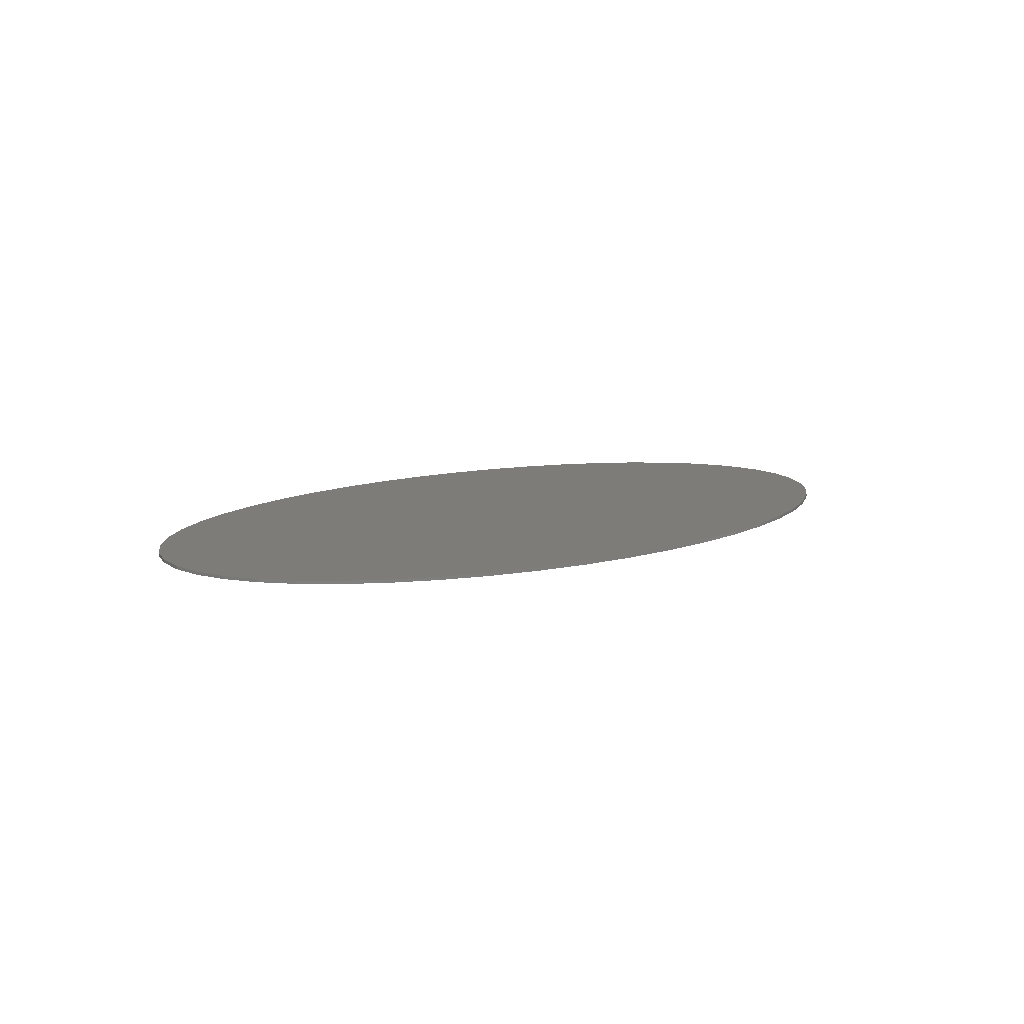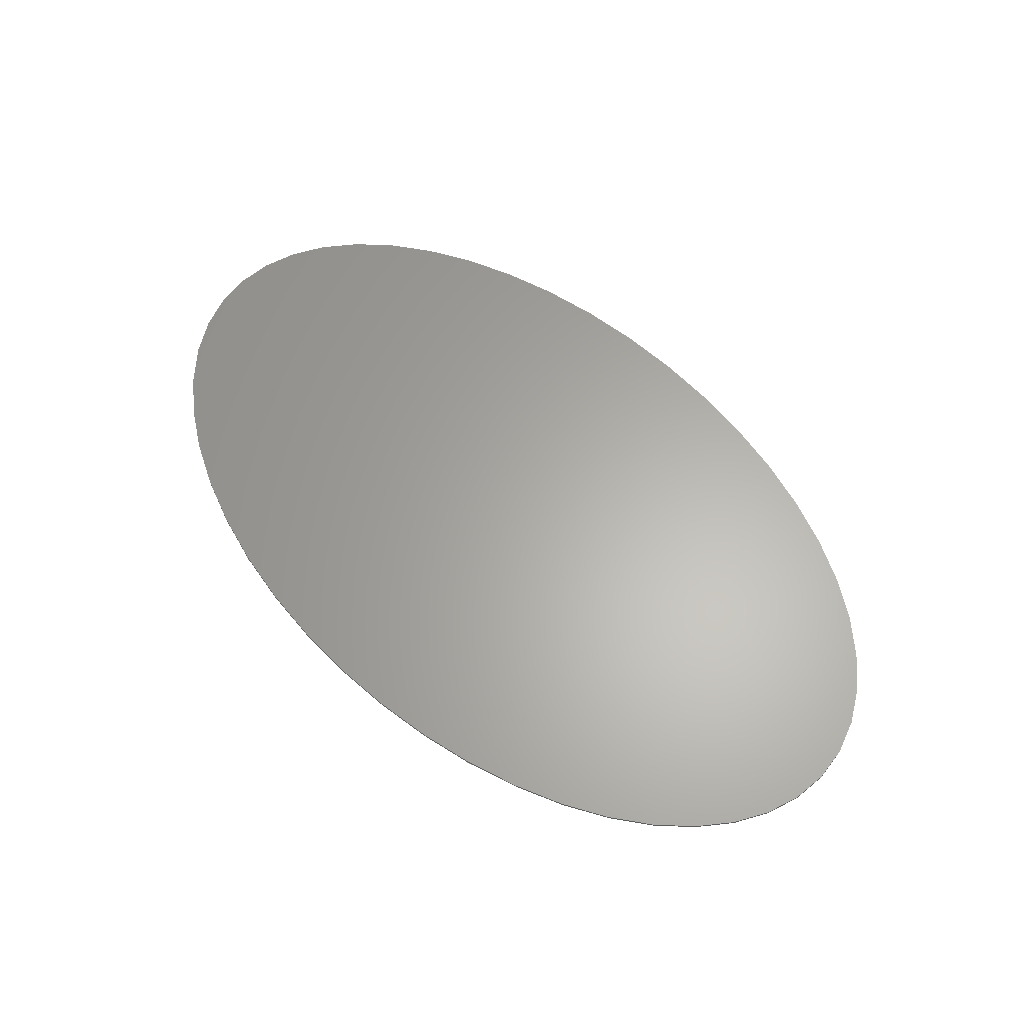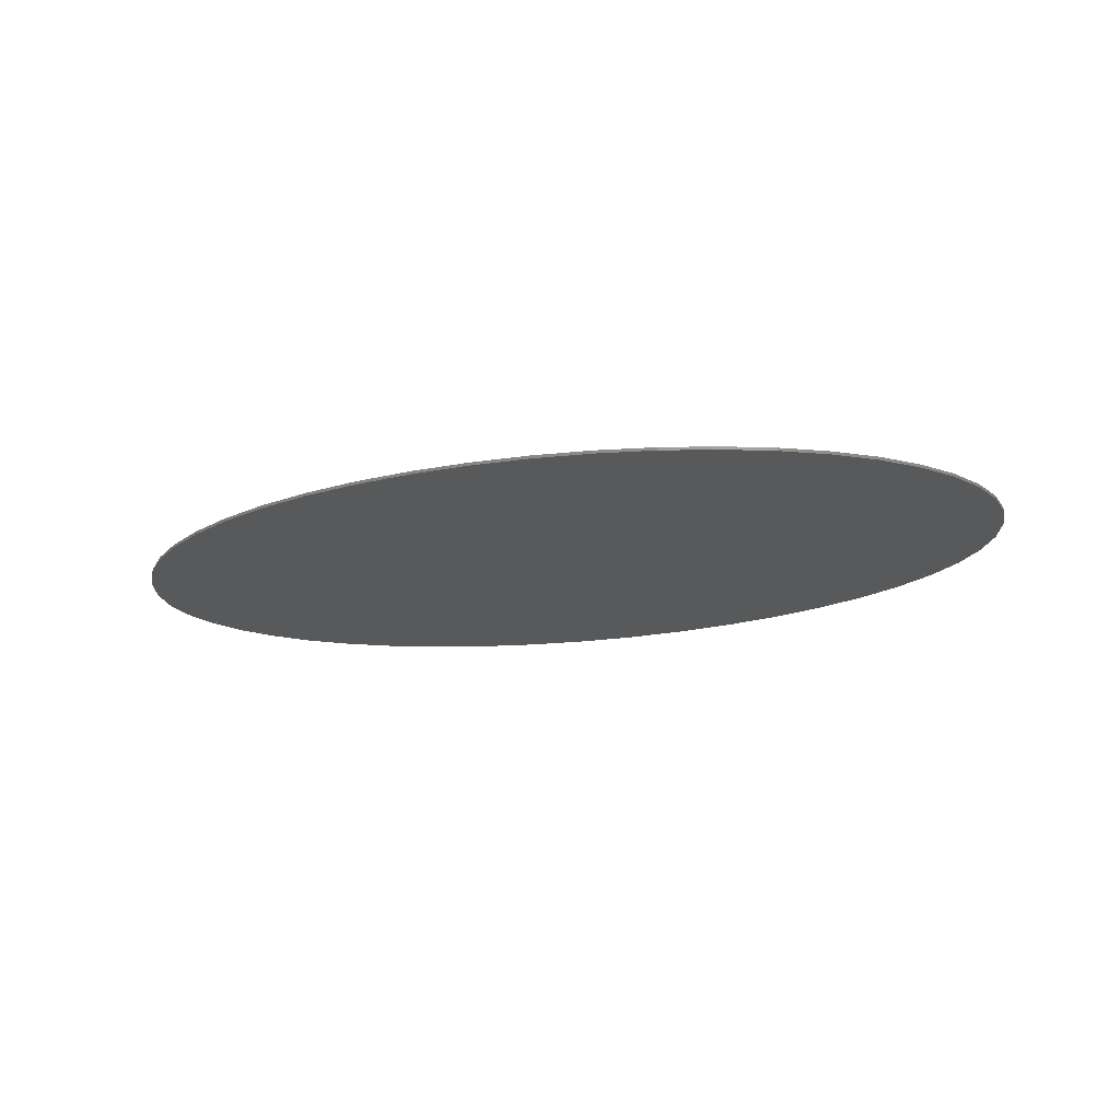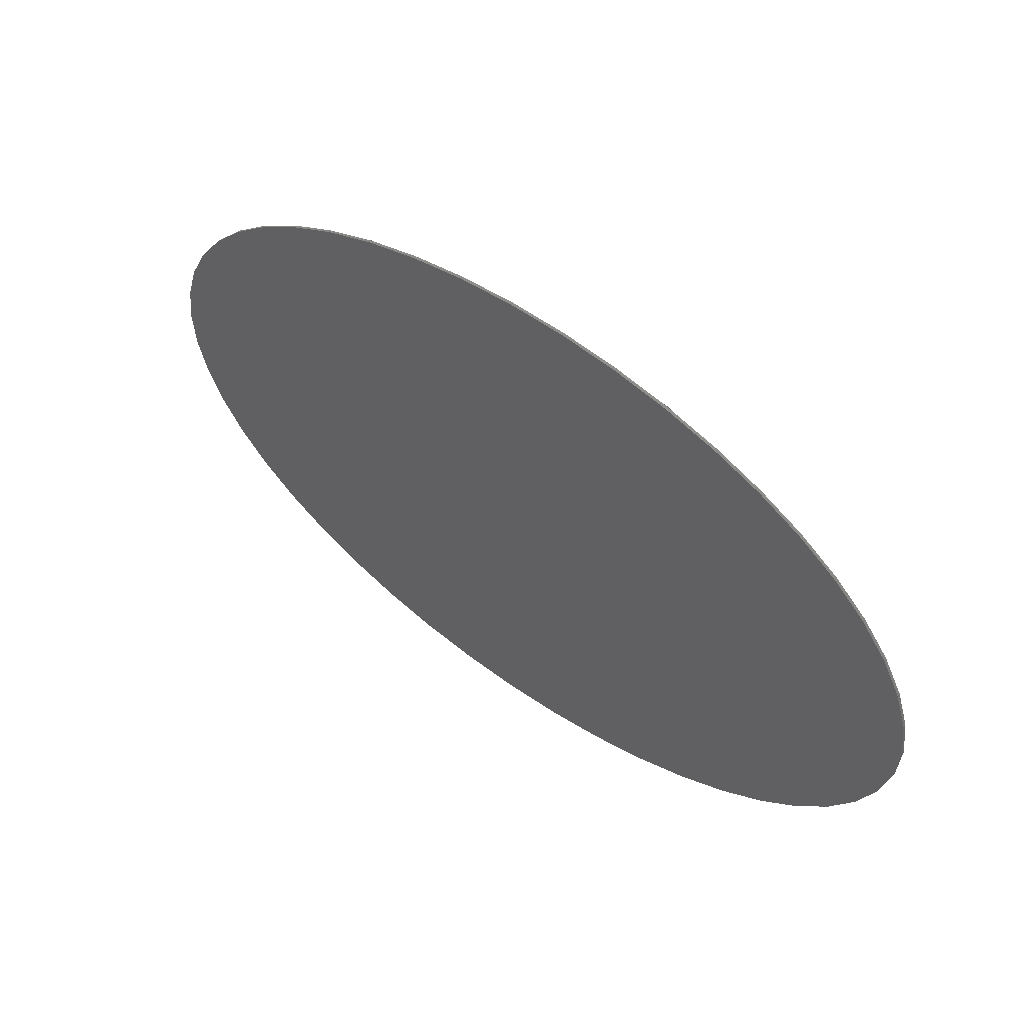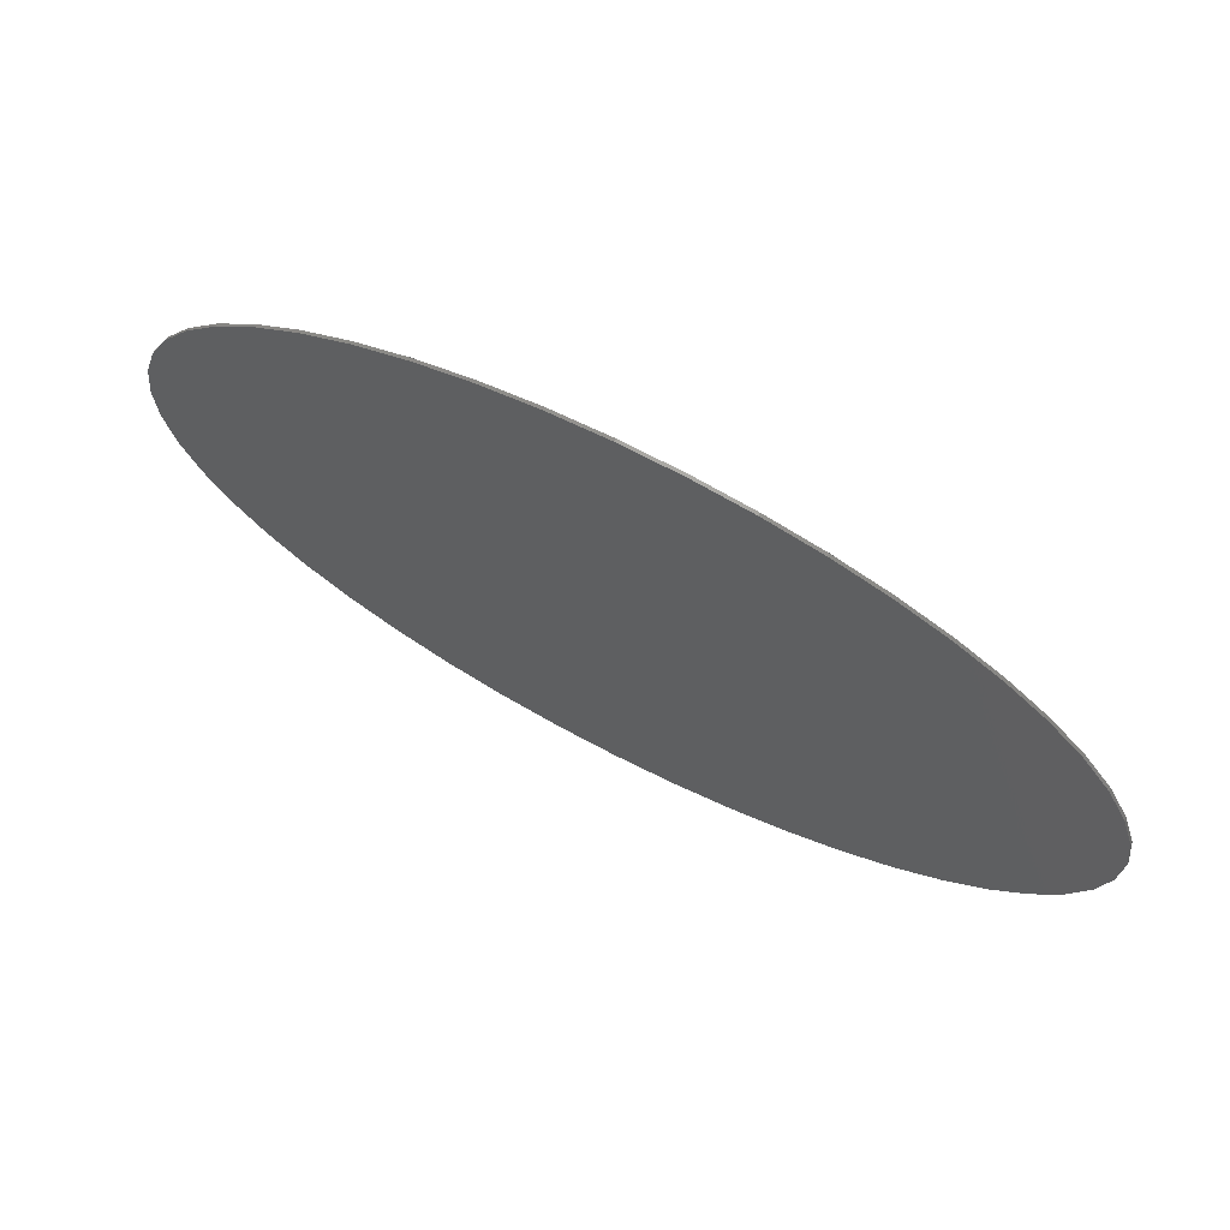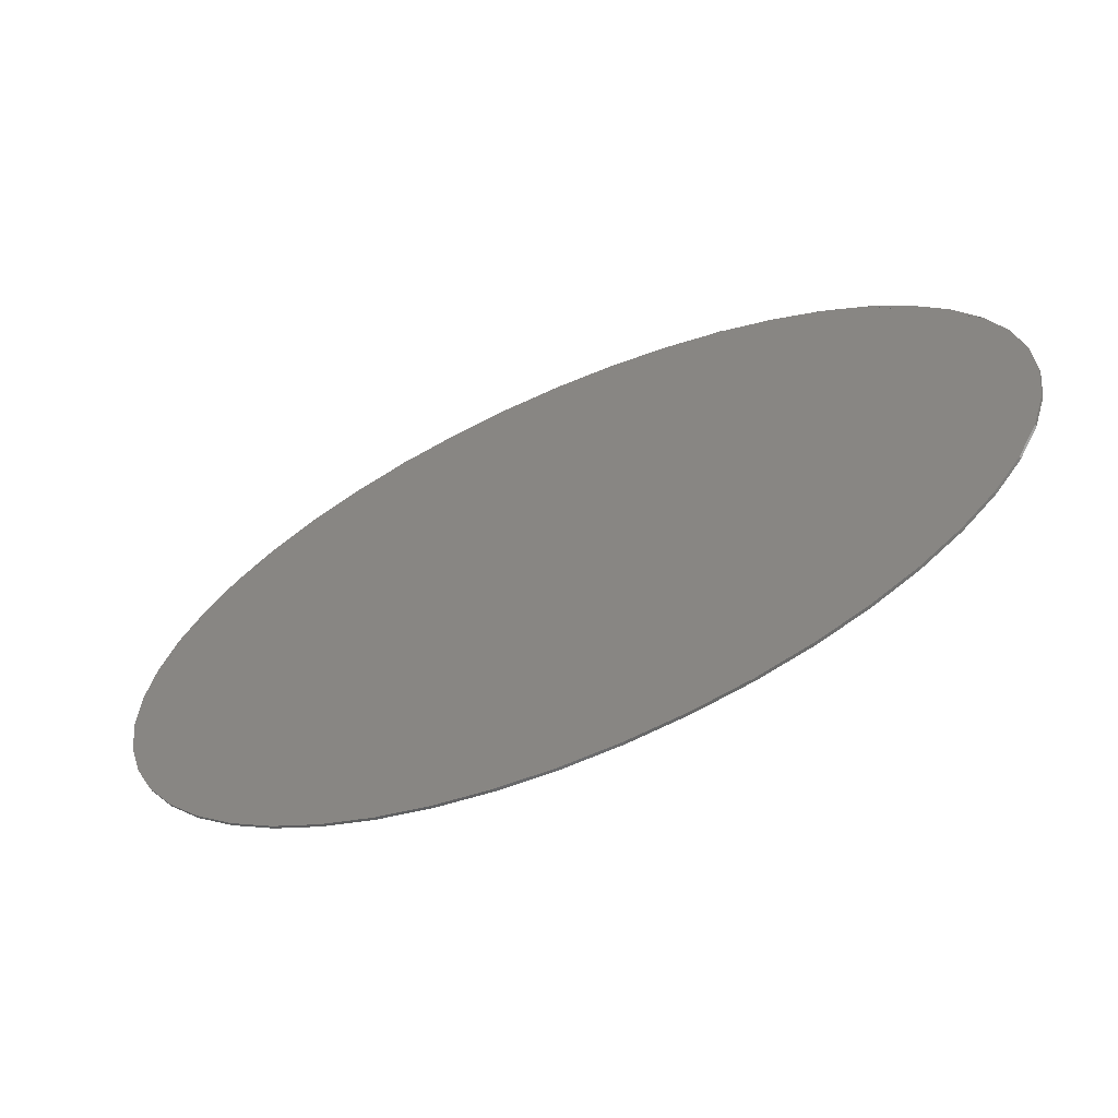
<metadata>
{"format":"stl","ext":"stl","renderer":"f3d","projection":"perspective","resolution":1024,"background":"white","views":[{"elev":9.8,"azim":-48.7,"up":"+Y"},{"elev":63.1,"azim":-136.2,"up":"+Y"},{"elev":-20.3,"azim":-161.8,"up":"+Y"},{"elev":46.2,"azim":-139.5,"up":"+Z"},{"elev":61.8,"azim":-151.2,"up":"+Z"},{"elev":-50.7,"azim":26.9,"up":"+Z"}]}
</metadata>
<code>
# stl→obj: 228 verts, 376 faces
v -5 -0.1 6.68
v 0 -0.1 7.24
v 0 -0.1 8.6
v -5.6 -0.1 7.96
v -9.24 -0.1 5.12
v -10.32 -0.1 6.08
v -12.08 -0.1 2.772
v -13.48 -0.1 3.288
v -13.08 -0.1 -0.0016
v -14.6 -0.1 -0.0016
v -12.08 -0.1 -2.772
v -13.48 -0.1 -3.292
v -9.24 -0.1 -5.12
v -10.32 -0.1 -6.08
v -5 -0.1 -6.68
v -5.6 -0.1 -7.96
v 0 -0.1 -8.6
v 0 -0.1 -7.24
v -11.16 -0.1 2.196
v -8.52 -0.1 4.24
v -12.08 -0.1 -0.228
v -11.16 -0.1 -2.652
v -8.52 -0.1 -4.72
v -7.44 -0.1 -5.44
v -4.48 -0.1 -3.736
v -7.72 -0.1 -4.68
v -7.92 -0.1 -4
v -7.92 -0.1 -3.512
v -7.88 -0.1 -2.832
v -7.48 -0.1 -2.492
v -5.36 -0.1 -3.116
v -6.48 -0.1 -2.548
v 0 -0.1 -5.72
v -2.58 -0.1 -4.32
v -3.836 -0.1 -3.056
v -3.144 -0.1 -2.66
v -2.516 -0.1 -2.604
v -1.888 -0.1 -2.944
v -1.26 -0.1 -3.68
v -0.692 -0.1 -4.52
v -5.04 -0.1 5.48
v -6.92 -0.1 4.96
v -0.692 -0.1 4.6
v 0 -0.1 4.6
v -1.448 -0.1 5.72
v -3.46 -0.1 3.848
v -1.508 -0.1 3.224
v -1.824 -0.1 2.376
v -2.328 -0.1 1.696
v -2.892 -0.1 1.3
v -3.584 -0.1 1.3
v -4.28 -0.1 1.528
v -4.92 -0.1 1.864
v -5.4 -0.1 2.488
v -5.68 -0.1 3.224
v -5.6 -0.1 3.904
v -5.4 -0.1 4.68
v 0 -0.1 0.2248
v 5 -0.1 6.68
v 5.6 -0.1 7.96
v 9.24 -0.1 5.12
v 10.32 -0.1 6.08
v 12.08 -0.1 2.772
v 13.48 -0.1 3.288
v 13.08 -0.1 -0.0016
v 14.6 -0.1 -0.0016
v 12.08 -0.1 -2.772
v 13.48 -0.1 -3.292
v 9.24 -0.1 -5.12
v 10.32 -0.1 -6.08
v 5 -0.1 -6.68
v 5.6 -0.1 -7.96
v 11.16 -0.1 2.196
v 8.52 -0.1 4.24
v 12.08 -0.1 -0.228
v 11.16 -0.1 -2.652
v 8.52 -0.1 -4.72
v 7.44 -0.1 -5.44
v 4.48 -0.1 -3.736
v 7.72 -0.1 -4.68
v 7.92 -0.1 -4
v 7.92 -0.1 -3.512
v 7.88 -0.1 -2.832
v 7.48 -0.1 -2.492
v 6.48 -0.1 -2.548
v 5.36 -0.1 -3.116
v 2.58 -0.1 -4.32
v 3.836 -0.1 -3.056
v 3.144 -0.1 -2.66
v 2.516 -0.1 -2.604
v 1.888 -0.1 -2.944
v 1.26 -0.1 -3.68
v 0.692 -0.1 -4.52
v 5.04 -0.1 5.48
v 6.92 -0.1 4.96
v 0.692 -0.1 4.6
v 1.448 -0.1 5.72
v 3.46 -0.1 3.848
v 1.508 -0.1 3.224
v 1.824 -0.1 2.376
v 2.328 -0.1 1.696
v 2.892 -0.1 1.3
v 3.584 -0.1 1.3
v 4.28 -0.1 1.528
v 4.92 -0.1 1.864
v 5.4 -0.1 2.488
v 5.68 -0.1 3.224
v 5.6 -0.1 3.904
v 5.4 -0.1 4.68
v 0 0 0
v 14.47 0 1.122
v 14.6 0 0
v 14.1 0 2.226
v 13.49 0 3.291
v 12.64 0 4.3
v 11.58 0 5.236
v 10.32 0 6.081
v 8.889 0 6.823
v 7.3 0 7.448
v 5.587 0 7.946
v 3.779 0 8.307
v 1.905 0 8.526
v 0 0 8.6
v -1.905 0 8.526
v -3.779 0 8.307
v -5.587 0 7.946
v -7.3 0 7.448
v -8.889 0 6.823
v -10.32 0 6.081
v -11.58 0 5.236
v -12.64 0 4.3
v -13.49 0 3.291
v -14.1 0 2.226
v -14.47 0 1.122
v -14.6 0 0
v -14.47 0 -1.122
v -14.1 0 -2.226
v -13.49 0 -3.291
v -12.64 0 -4.3
v -11.58 0 -5.236
v -10.32 0 -6.081
v -8.889 0 -6.823
v -7.3 0 -7.448
v -5.587 0 -7.946
v -3.779 0 -8.307
v -1.905 0 -8.526
v 0 0 -8.6
v 1.905 0 -8.526
v 3.779 0 -8.307
v 5.587 0 -7.946
v 7.3 0 -7.448
v 8.889 0 -6.823
v 10.32 0 -6.081
v 11.58 0 -5.236
v 12.64 0 -4.3
v 13.49 0 -3.291
v 14.1 0 -2.226
v 14.47 0 -1.122
v 14.6 -0.1 0
v 14.47 -0.1 1.122
v 14.1 -0.1 2.226
v 13.49 -0.1 3.291
v 12.64 -0.1 4.3
v 11.58 -0.1 5.236
v 10.32 -0.1 6.081
v 8.889 -0.1 6.823
v 7.3 -0.1 7.448
v 5.587 -0.1 7.946
v 3.779 -0.1 8.307
v 1.905 -0.1 8.526
v -1.905 -0.1 8.526
v -3.779 -0.1 8.307
v -5.587 -0.1 7.946
v -7.3 -0.1 7.448
v -8.889 -0.1 6.823
v -10.32 -0.1 6.081
v -11.58 -0.1 5.236
v -12.64 -0.1 4.3
v -13.49 -0.1 3.291
v -14.1 -0.1 2.226
v -14.47 -0.1 1.122
v -14.6 -0.1 0
v -14.47 -0.1 -1.122
v -14.1 -0.1 -2.226
v -13.49 -0.1 -3.291
v -12.64 -0.1 -4.3
v -11.58 -0.1 -5.236
v -10.32 -0.1 -6.081
v -8.889 -0.1 -6.823
v -7.3 -0.1 -7.448
v -5.587 -0.1 -7.946
v -3.779 -0.1 -8.307
v -1.905 -0.1 -8.526
v 1.905 -0.1 -8.526
v 3.779 -0.1 -8.307
v 5.587 -0.1 -7.946
v 7.3 -0.1 -7.448
v 8.889 -0.1 -6.823
v 10.32 -0.1 -6.081
v 11.58 -0.1 -5.236
v 12.64 -0.1 -4.3
v 13.49 -0.1 -3.291
v 14.1 -0.1 -2.226
v 14.47 -0.1 -1.122
v 14.47 -0.1 -1.123
v 14.6 -0.1 0.0001
v 11.58 -0.1 -5.235
v 5.587 -0.1 -7.945
v 7.299 -0.1 -7.448
v 8.887 -0.1 -6.823
v -5.587 -0.1 -7.945
v -3.779 -0.1 -8.306
v -1.906 -0.1 -8.526
v 0.0002 -0.1 -8.6
v -8.888 -0.1 -6.822
v -11.58 -0.1 -5.235
v 5.587 -0.1 7.945
v 3.779 -0.1 8.306
v 1.906 -0.1 8.526
v -0.0002 -0.1 8.6
v 8.888 -0.1 6.822
v 11.58 -0.1 5.235
v -14.47 -0.1 1.123
v -14.6 -0.1 -0.0001
v -11.58 -0.1 5.235
v -5.587 -0.1 7.945
v -7.299 -0.1 7.448
v -8.887 -0.1 6.823
f 1 2 3
f 3 4 1
f 5 1 4
f 4 6 5
f 7 5 6
f 6 8 7
f 9 7 8
f 8 10 9
f 11 9 10
f 10 12 11
f 13 11 12
f 12 14 13
f 15 13 14
f 14 16 15
f 16 17 18
f 18 15 16
f 19 20 5
f 5 7 19
f 21 19 7
f 7 9 21
f 9 11 22
f 22 21 9
f 13 23 22
f 22 11 13
f 13 24 23
f 13 15 24
f 24 15 25
f 25 26 24
f 27 26 25
f 25 28 27
f 29 28 25
f 25 30 29
f 25 31 32
f 32 30 25
f 15 18 33
f 33 34 15
f 25 15 34
f 34 35 25
f 36 35 34
f 34 37 36
f 38 37 34
f 34 39 38
f 40 39 34
f 34 33 40
f 41 1 5
f 5 42 41
f 5 20 42
f 43 44 2
f 2 45 43
f 1 41 45
f 45 2 1
f 45 41 46
f 46 47 45
f 48 47 46
f 46 49 48
f 50 49 46
f 46 51 50
f 52 51 46
f 46 53 52
f 54 53 46
f 46 55 54
f 56 55 46
f 46 57 56
f 41 57 46
f 47 43 45
f 47 58 44
f 44 43 47
f 57 41 42
f 57 42 20
f 20 56 57
f 55 56 20
f 54 55 20
f 20 19 54
f 53 54 19
f 47 48 58
f 58 48 49
f 49 50 58
f 50 51 36
f 36 37 58
f 58 50 36
f 36 51 52
f 52 35 36
f 37 38 58
f 58 38 39
f 58 39 40
f 40 33 58
f 19 21 52
f 52 53 19
f 25 35 52
f 52 31 25
f 52 32 31
f 30 32 52
f 52 21 30
f 21 22 29
f 29 30 21
f 24 26 23
f 23 26 27
f 27 28 23
f 23 28 29
f 29 22 23
f 59 3 2
f 3 59 60
f 61 60 59
f 60 61 62
f 63 62 61
f 62 63 64
f 65 64 63
f 64 65 66
f 67 66 65
f 66 67 68
f 69 68 67
f 68 69 70
f 71 70 69
f 70 71 72
f 72 18 17
f 18 72 71
f 73 61 74
f 61 73 63
f 75 63 73
f 63 75 65
f 65 76 67
f 76 65 75
f 69 76 77
f 76 69 67
f 69 77 78
f 69 78 71
f 78 79 71
f 79 78 80
f 81 79 80
f 79 81 82
f 83 79 82
f 79 83 84
f 79 85 86
f 85 79 84
f 71 33 18
f 33 71 87
f 79 87 71
f 87 79 88
f 89 87 88
f 87 89 90
f 91 87 90
f 87 91 92
f 93 87 92
f 87 93 33
f 94 61 59
f 61 94 95
f 61 95 74
f 96 2 44
f 2 96 97
f 59 97 94
f 97 59 2
f 97 98 94
f 98 97 99
f 100 98 99
f 98 100 101
f 102 98 101
f 98 102 103
f 104 98 103
f 98 104 105
f 106 98 105
f 98 106 107
f 108 98 107
f 98 108 109
f 94 98 109
f 99 97 96
f 99 44 58
f 44 99 96
f 109 95 94
f 109 74 95
f 74 109 108
f 107 74 108
f 106 74 107
f 74 106 73
f 105 73 106
f 99 58 100
f 58 101 100
f 101 58 102
f 102 89 103
f 89 58 90
f 58 89 102
f 89 104 103
f 104 89 88
f 90 58 91
f 58 92 91
f 58 93 92
f 93 58 33
f 73 104 75
f 104 73 105
f 79 104 88
f 104 79 86
f 104 86 85
f 84 104 85
f 104 84 75
f 75 83 76
f 83 75 84
f 78 77 80
f 77 81 80
f 81 77 82
f 77 83 82
f 83 77 76
f 110 111 112
f 110 113 111
f 110 114 113
f 110 115 114
f 110 116 115
f 110 117 116
f 110 118 117
f 110 119 118
f 110 120 119
f 110 121 120
f 110 122 121
f 110 123 122
f 110 124 123
f 110 125 124
f 110 126 125
f 110 127 126
f 110 128 127
f 110 129 128
f 110 130 129
f 110 131 130
f 110 132 131
f 110 133 132
f 110 134 133
f 110 135 134
f 110 136 135
f 110 137 136
f 110 138 137
f 110 139 138
f 110 140 139
f 110 141 140
f 110 142 141
f 110 143 142
f 110 144 143
f 110 145 144
f 110 146 145
f 110 147 146
f 110 148 147
f 110 149 148
f 110 150 149
f 110 151 150
f 110 152 151
f 110 153 152
f 110 154 153
f 110 155 154
f 110 156 155
f 110 157 156
f 110 158 157
f 110 112 158
f 111 159 112
f 159 111 160
f 113 160 111
f 160 113 161
f 114 161 113
f 161 114 162
f 115 162 114
f 162 115 163
f 116 163 115
f 163 116 164
f 117 164 116
f 164 117 165
f 118 165 117
f 165 118 166
f 119 166 118
f 166 119 167
f 120 167 119
f 167 120 168
f 121 168 120
f 168 121 169
f 122 169 121
f 169 122 170
f 123 170 122
f 170 123 3
f 124 3 123
f 3 124 171
f 125 171 124
f 171 125 172
f 126 172 125
f 172 126 173
f 127 173 126
f 173 127 174
f 128 174 127
f 174 128 175
f 129 175 128
f 175 129 176
f 130 176 129
f 176 130 177
f 131 177 130
f 177 131 178
f 132 178 131
f 178 132 179
f 133 179 132
f 179 133 180
f 134 180 133
f 180 134 181
f 135 181 134
f 181 135 182
f 136 182 135
f 182 136 183
f 137 183 136
f 183 137 184
f 138 184 137
f 184 138 185
f 139 185 138
f 185 139 186
f 140 186 139
f 186 140 187
f 141 187 140
f 187 141 188
f 142 188 141
f 188 142 189
f 143 189 142
f 189 143 190
f 144 190 143
f 190 144 191
f 145 191 144
f 191 145 192
f 146 192 145
f 192 146 193
f 147 193 146
f 193 147 17
f 148 17 147
f 17 148 194
f 149 194 148
f 194 149 195
f 150 195 149
f 195 150 196
f 151 196 150
f 196 151 197
f 152 197 151
f 197 152 198
f 153 198 152
f 198 153 199
f 154 199 153
f 199 154 200
f 155 200 154
f 200 155 201
f 156 201 155
f 201 156 202
f 157 202 156
f 202 157 203
f 158 203 157
f 203 158 204
f 112 204 158
f 204 112 159
f 159 160 161
f 161 162 159
f 202 203 205
f 205 206 202
f 199 207 201
f 201 202 199
f 208 209 210
f 210 199 208
f 17 194 195
f 195 196 17
f 211 212 213
f 213 214 211
f 188 215 190
f 190 191 188
f 185 186 216
f 216 188 185
f 3 171 172
f 172 173 3
f 217 218 219
f 219 220 217
f 165 221 167
f 167 168 165
f 162 163 222
f 222 165 162
f 182 183 184
f 184 185 182
f 179 180 223
f 223 224 179
f 176 225 178
f 178 179 176
f 226 227 228
f 228 176 226

</code>
